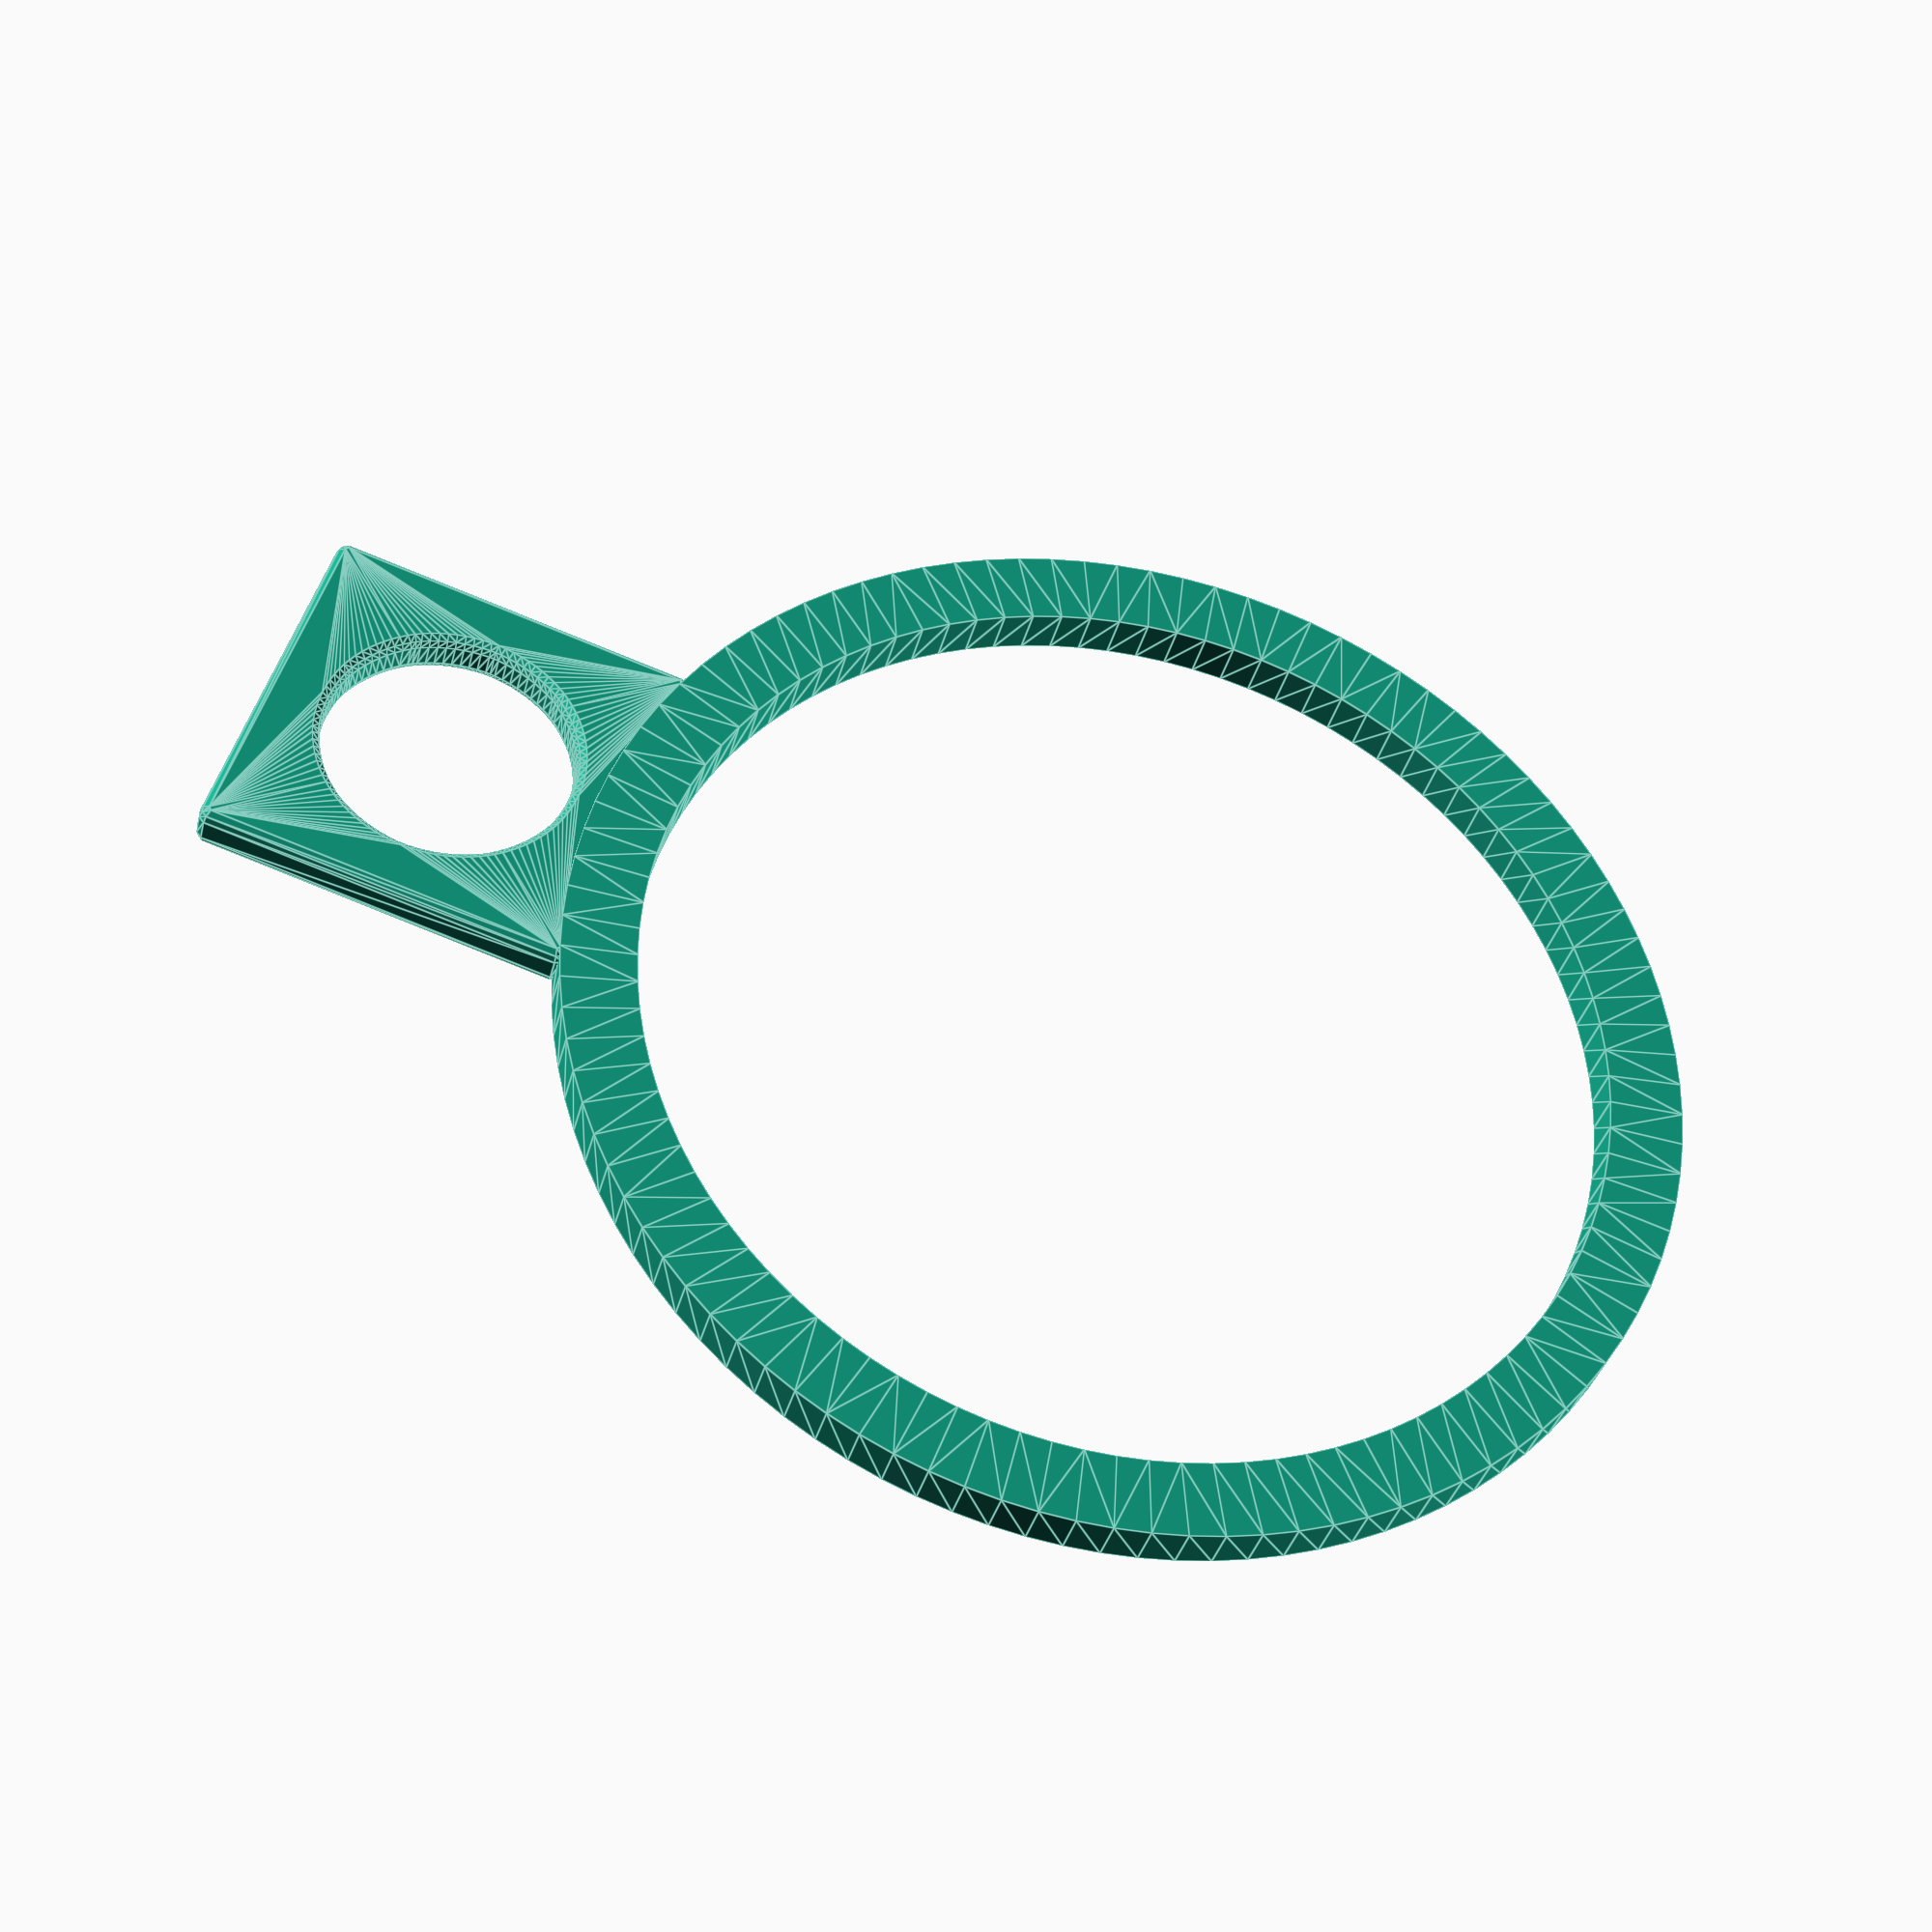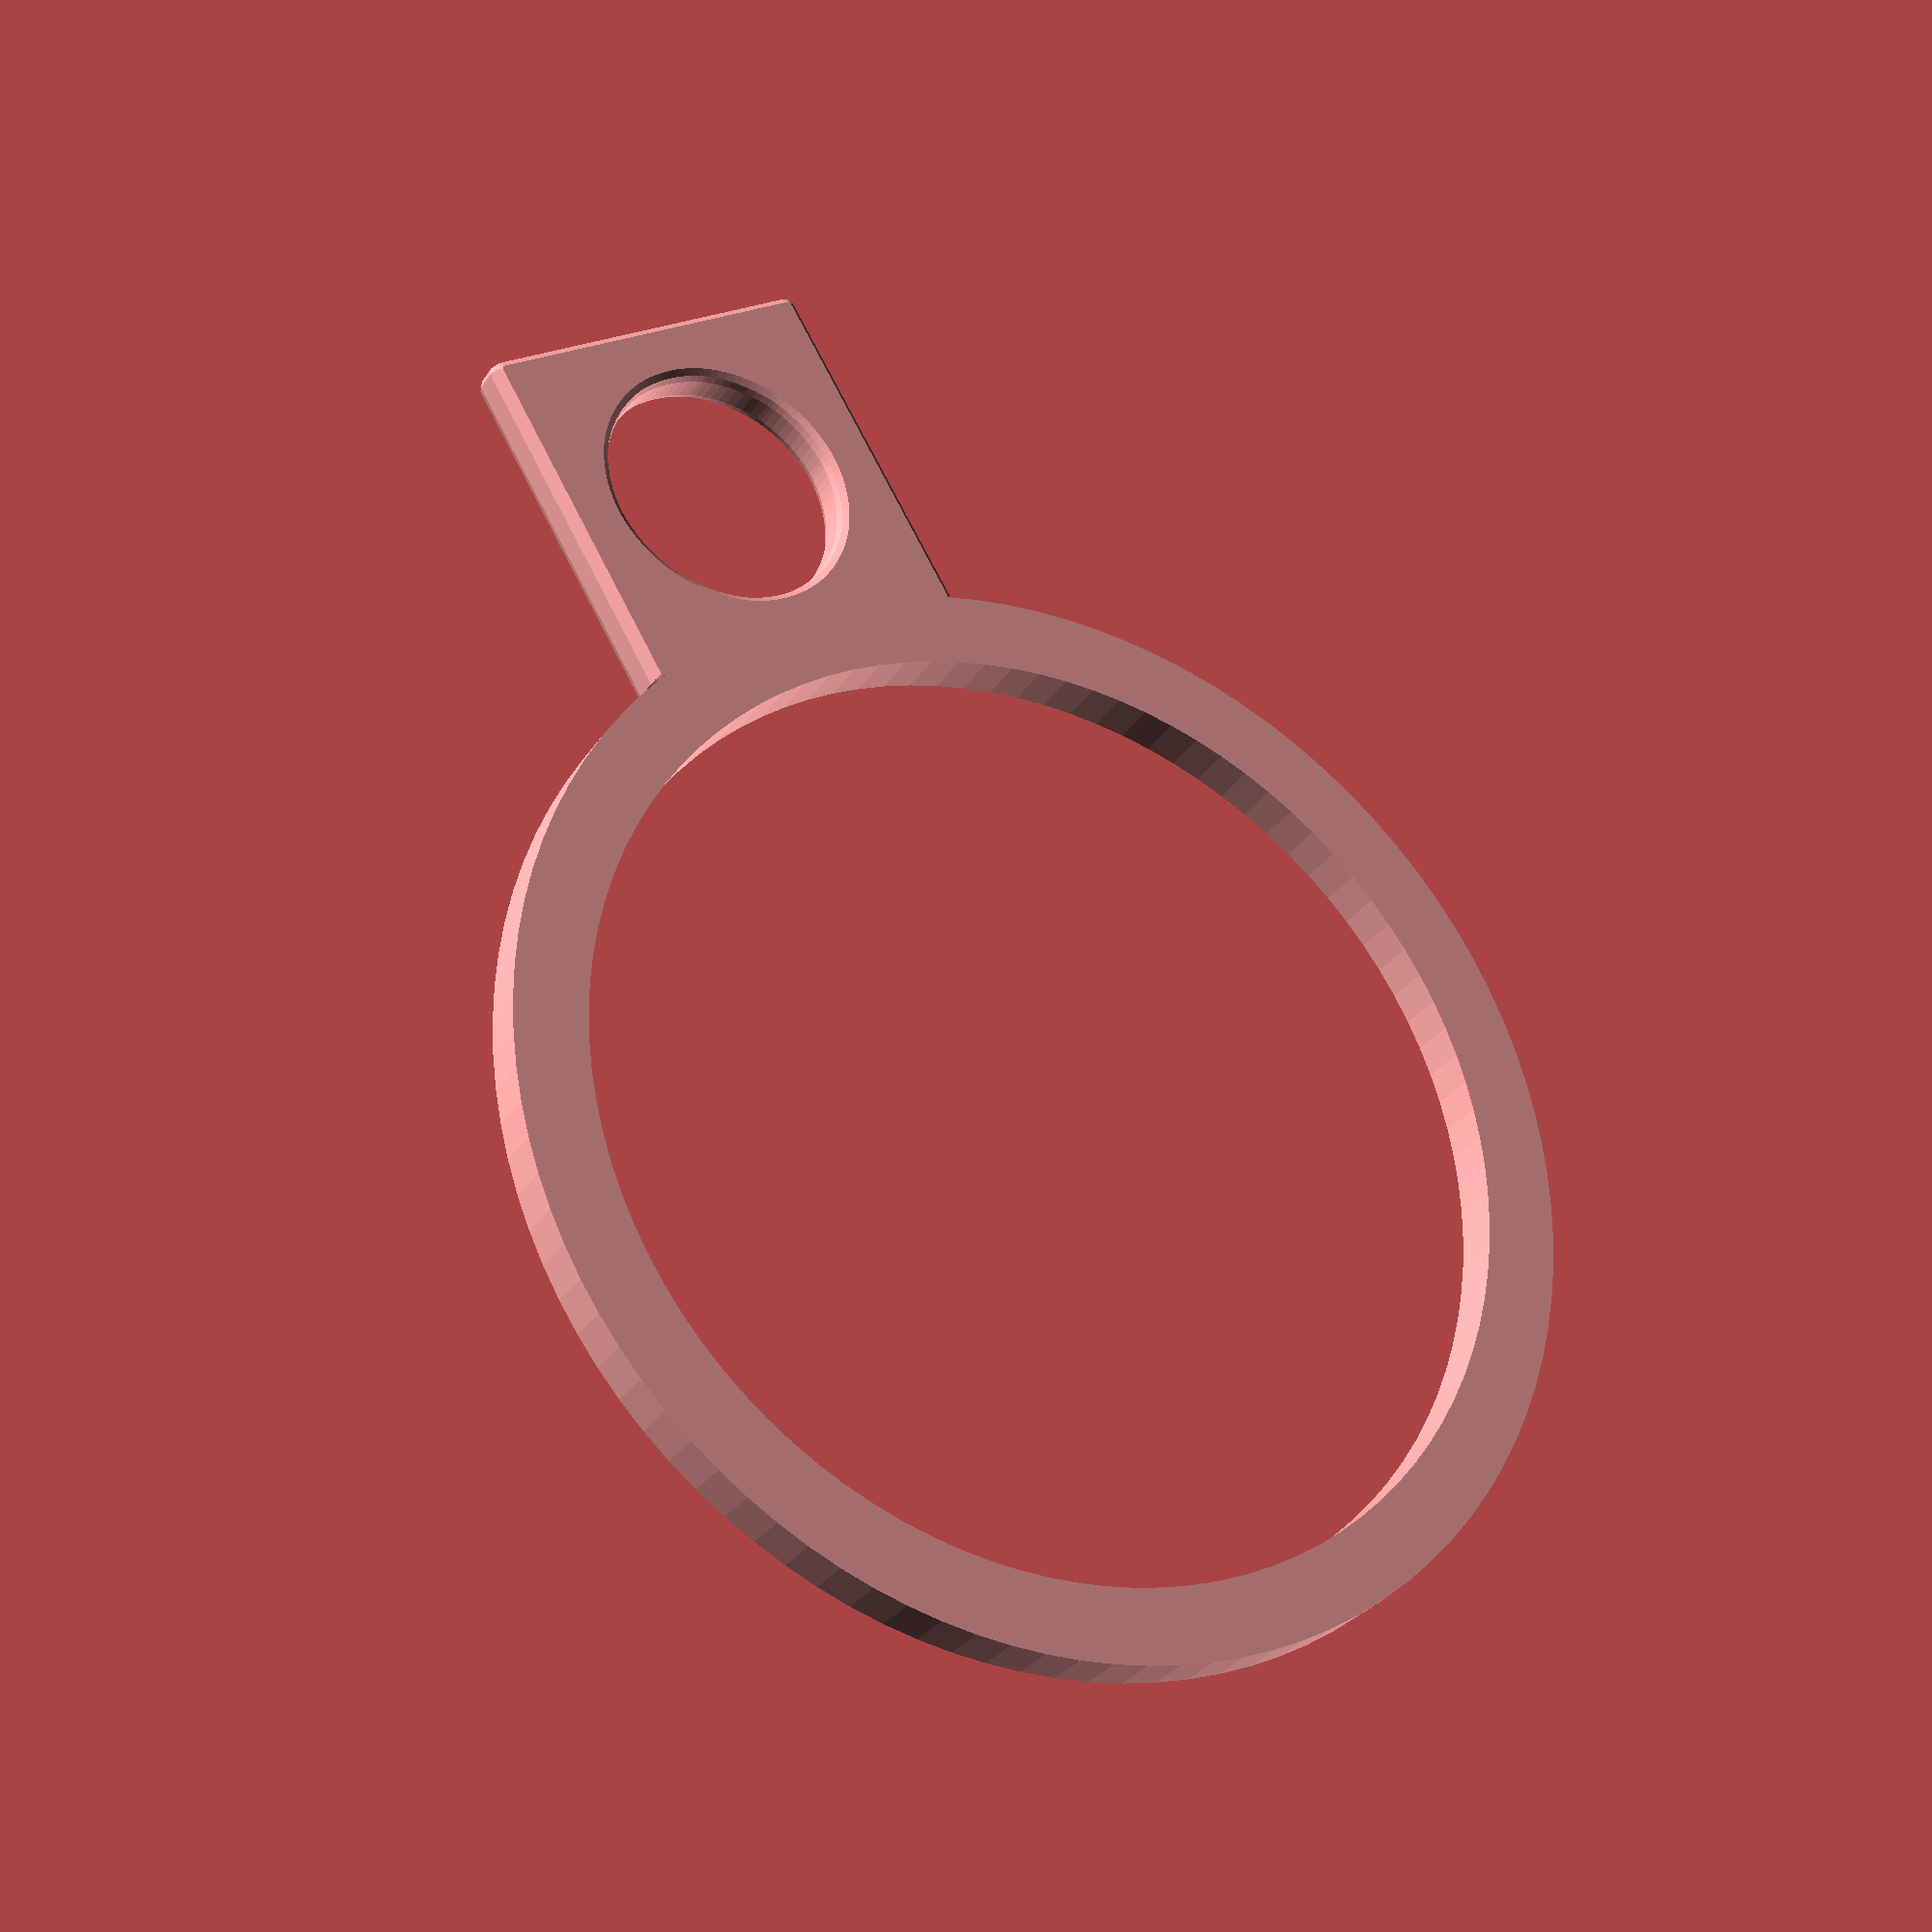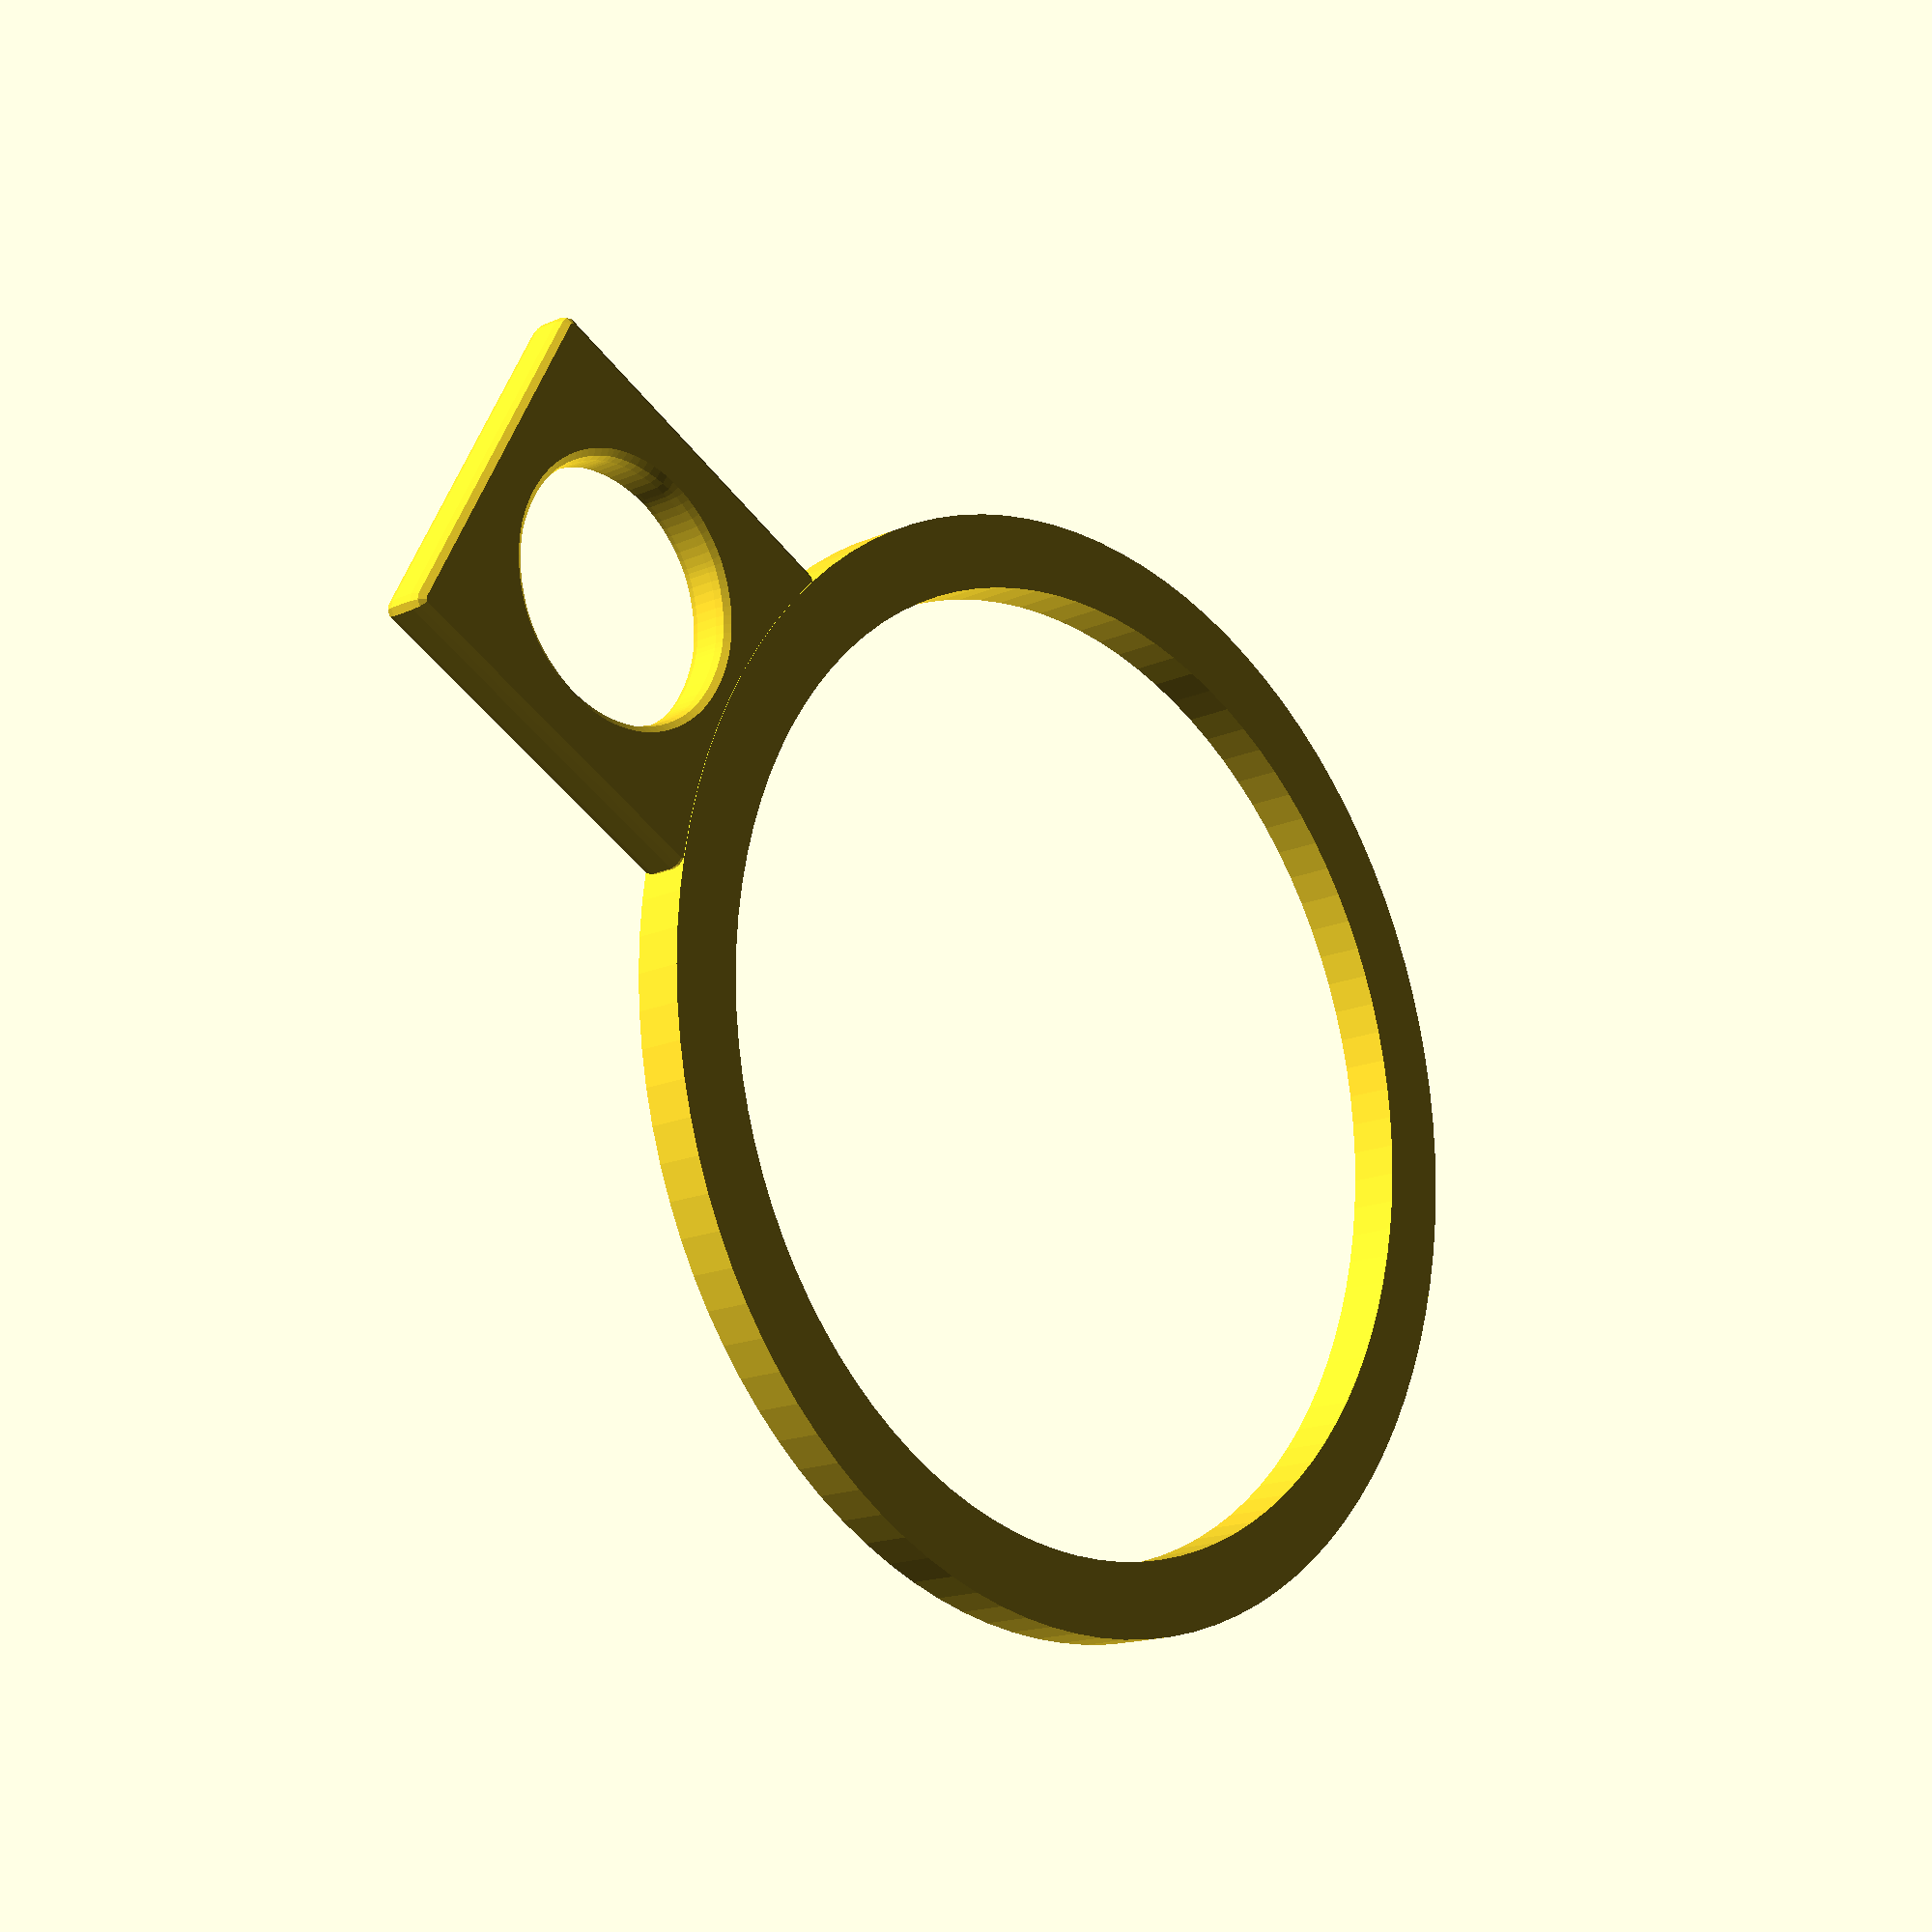
<openscad>
HEIGHT=2;
OUTER_D=45;
INNER_D=39;

HOLDER_WIDTH=14;
HOLDER_LENGTH=14;
HOLDER_HOLE_D=11;

module ring() {
    linear_extrude(height=HEIGHT)
    difference() {
        circle(d=OUTER_D,$fn=100);
        circle(d=INNER_D,$fn=100);
    }
}

module holder() {
    minkowski() {
        linear_extrude(height=HEIGHT-1) {
            difference() {
                translate([-HOLDER_WIDTH/2,-HOLDER_LENGTH/2])
                square([HOLDER_WIDTH,HOLDER_LENGTH]);
                circle(d=HOLDER_HOLE_D,$fn=100);
            }
        }
        sphere(r=0.5,center=true,$fn=10);
    }
}

union() {
    ring();
    translate([OUTER_D/2 + 6,0,0.5])
    holder();
}
</openscad>
<views>
elev=214.5 azim=17.4 roll=193.4 proj=p view=edges
elev=209.0 azim=120.6 roll=26.6 proj=p view=wireframe
elev=196.2 azim=152.5 roll=47.2 proj=p view=solid
</views>
